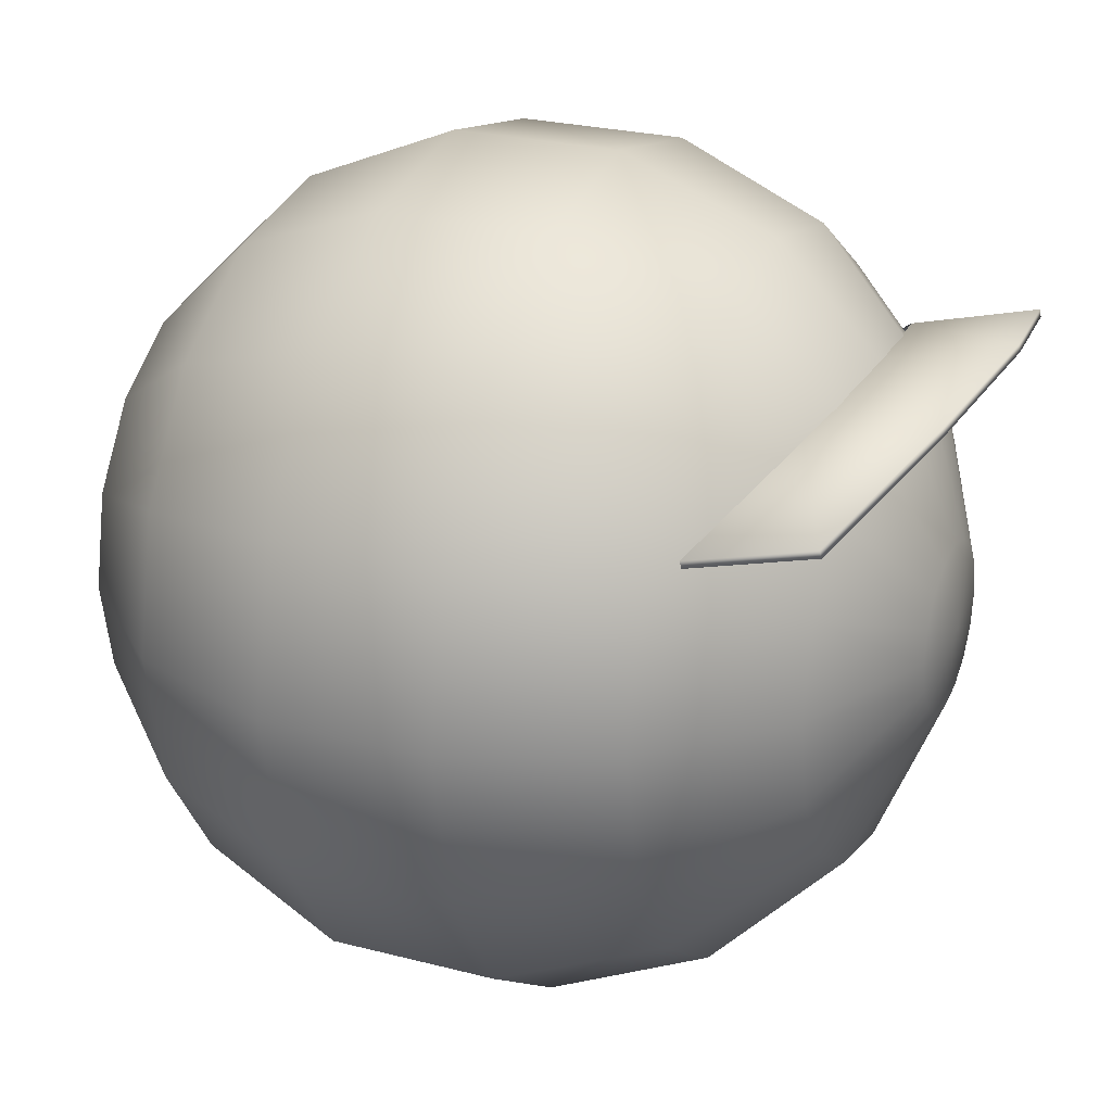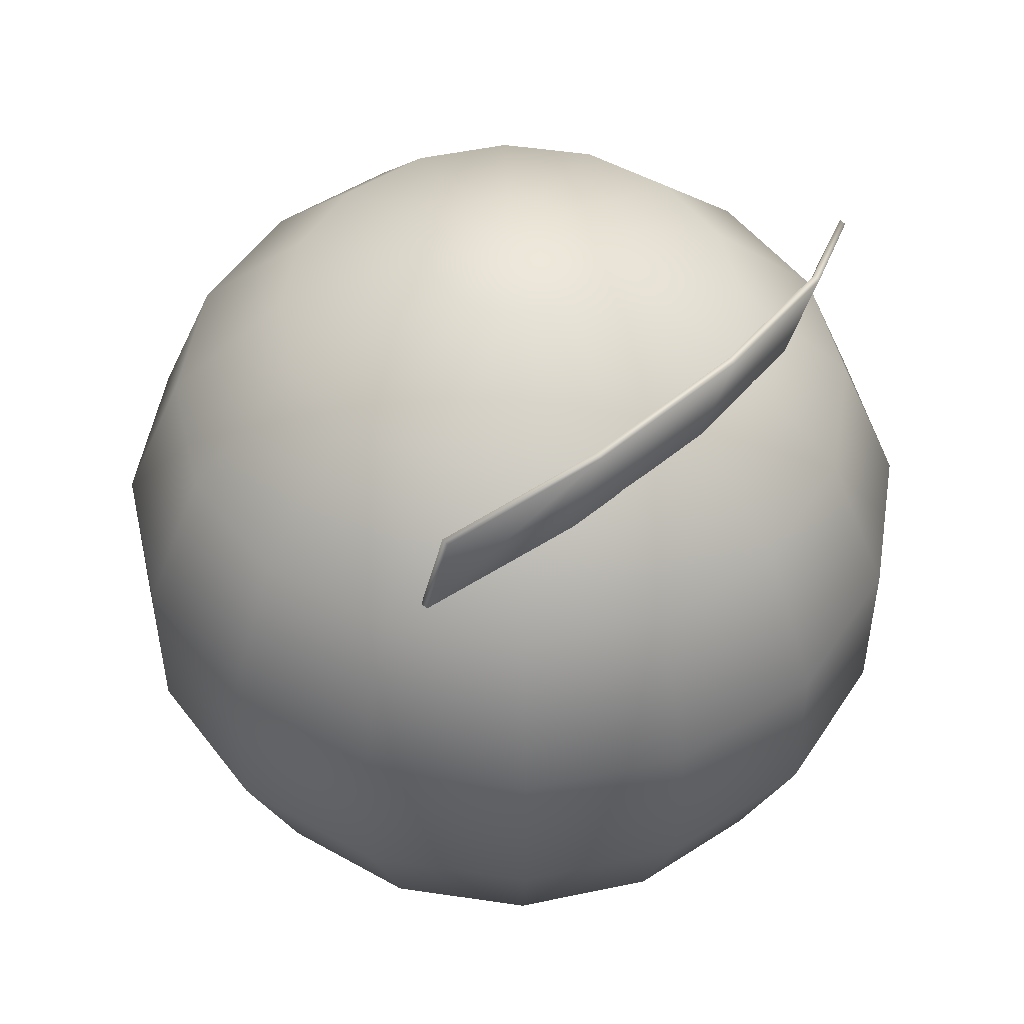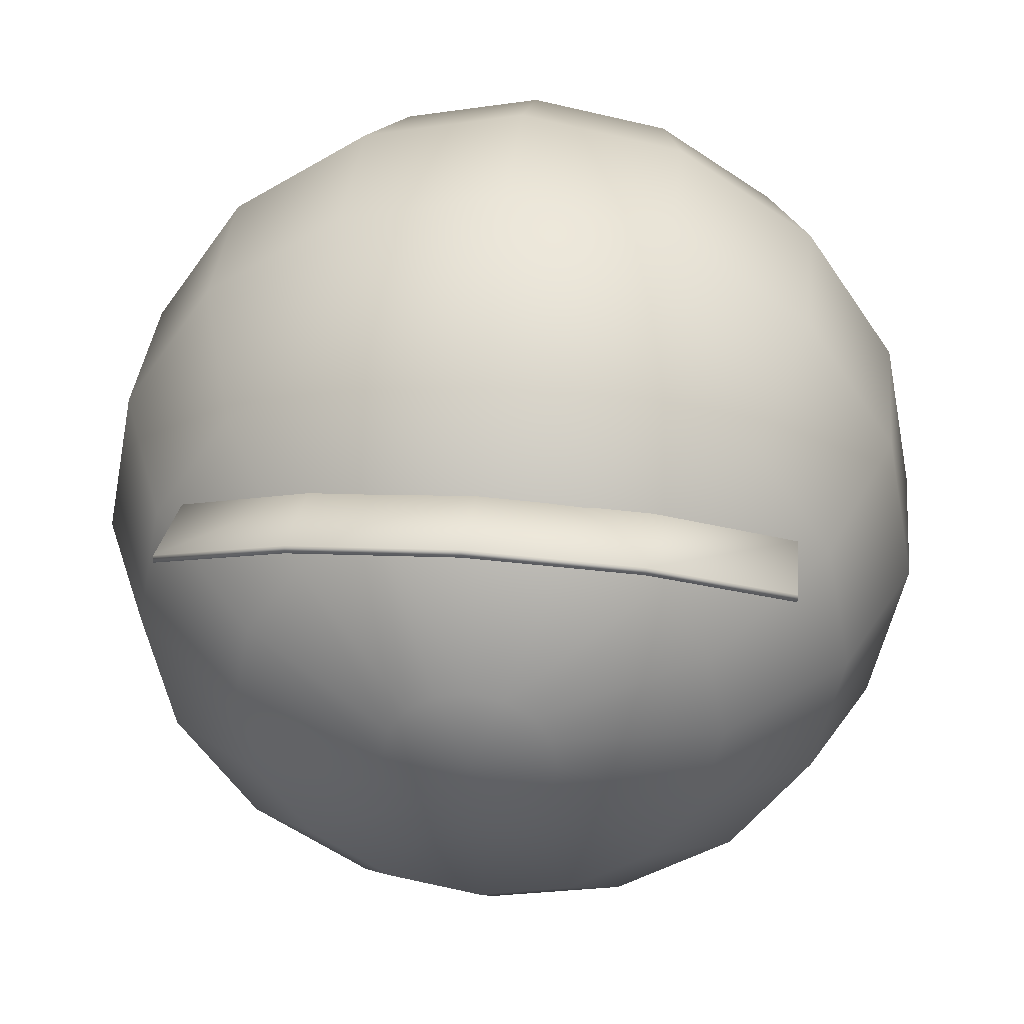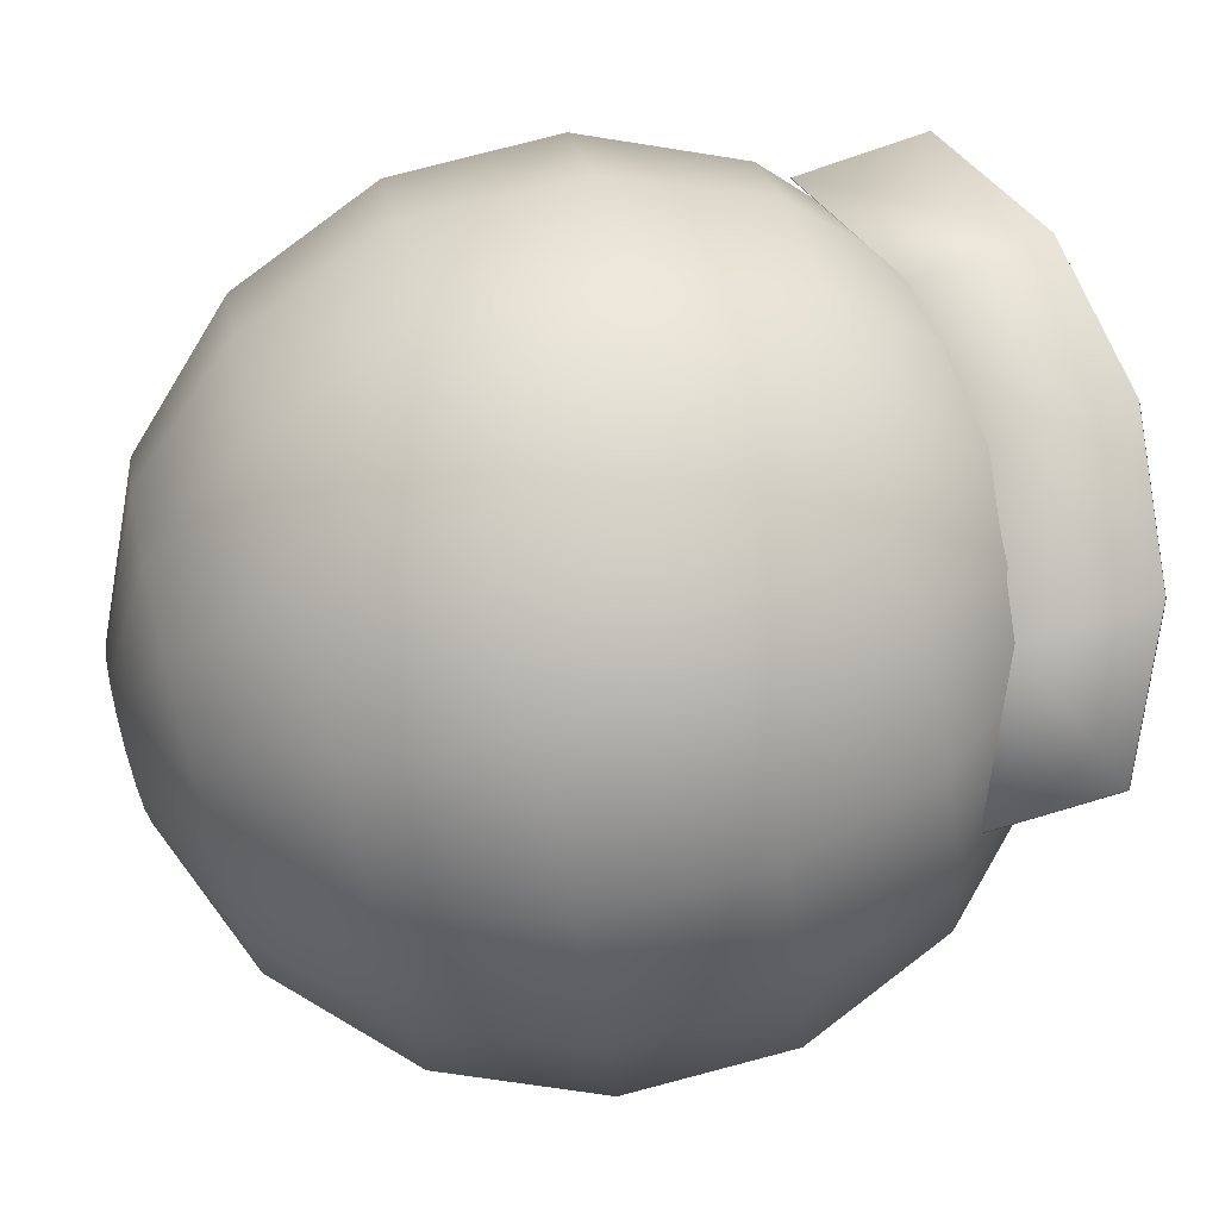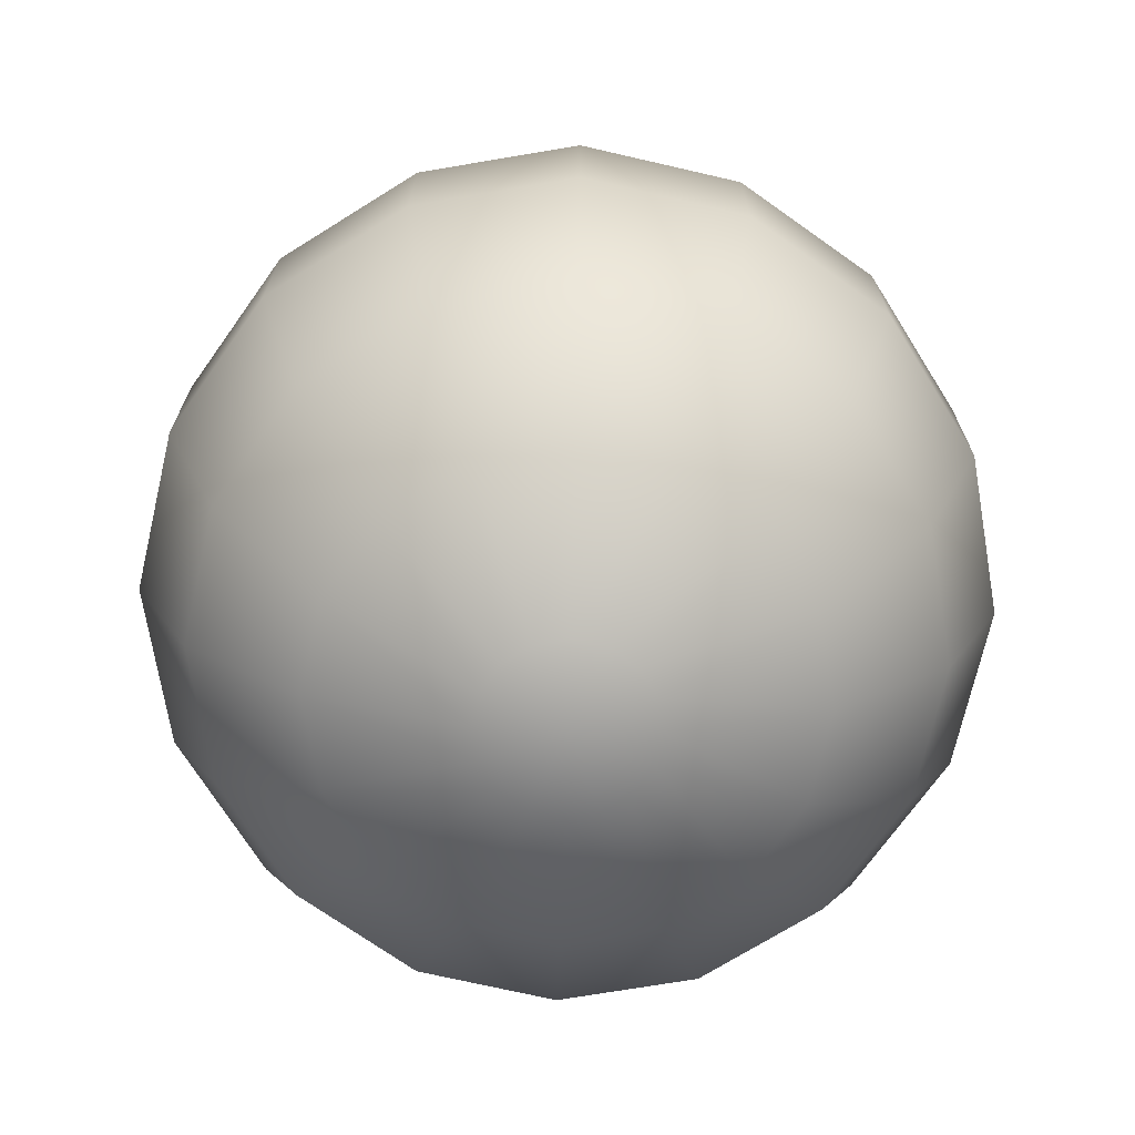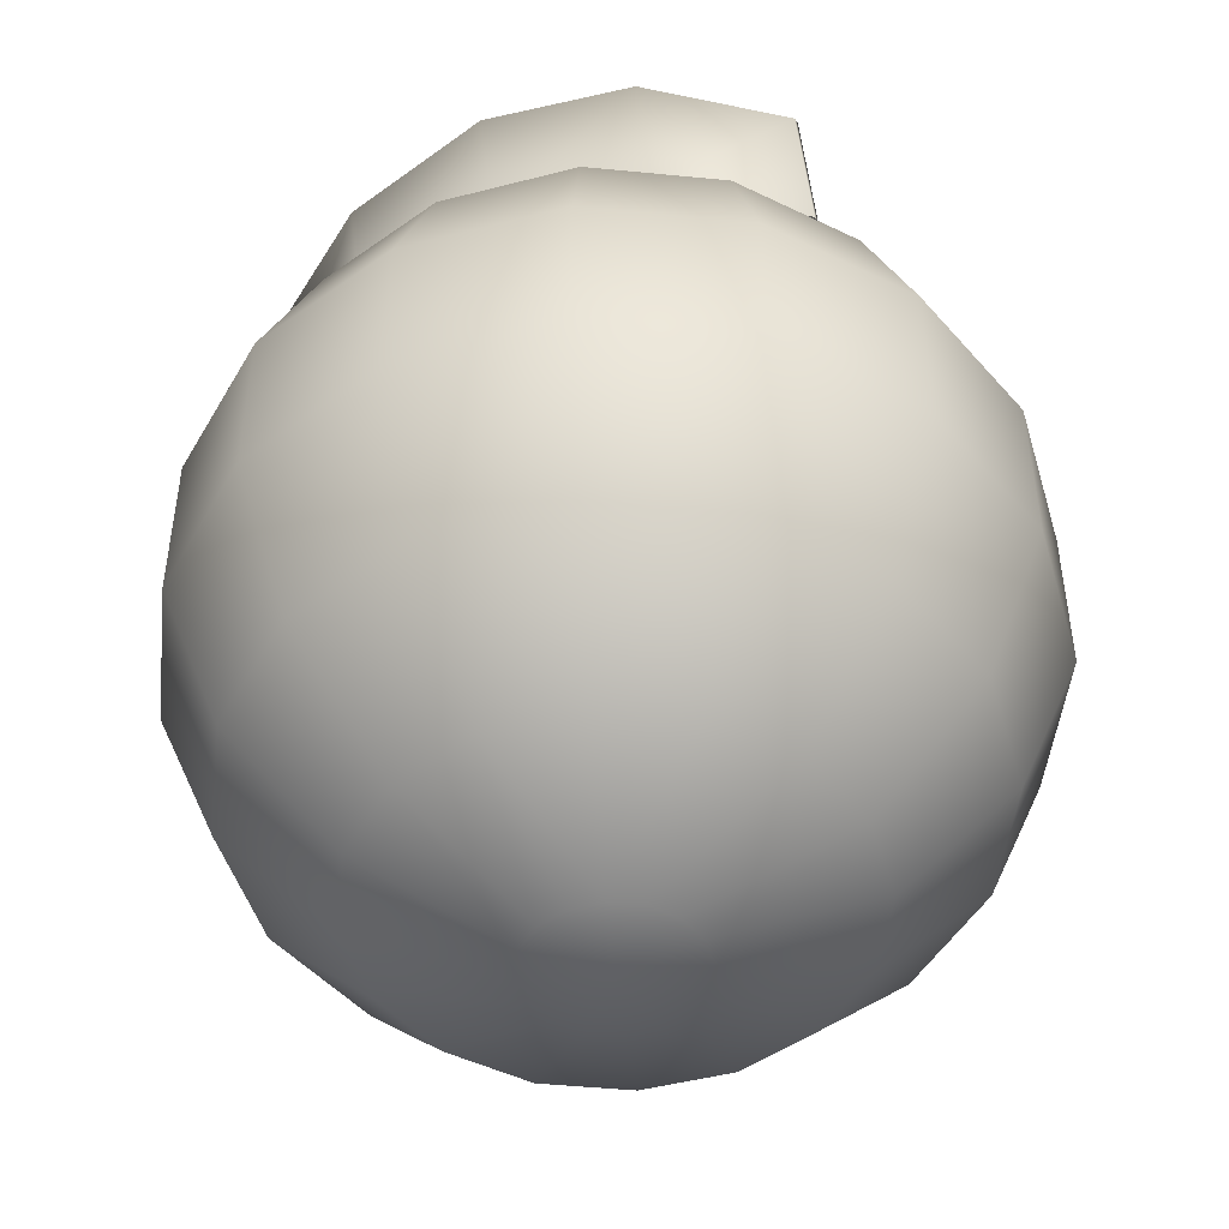
<metadata>
{"format":"obj","ext":"obj","renderer":"f3d","projection":"perspective","resolution":1024,"background":"white","views":[{"elev":24.7,"azim":-66.8,"up":"+Y"},{"elev":49.5,"azim":133.1,"up":"+Z"},{"elev":36.5,"azim":5.7,"up":"+Y"},{"elev":77.7,"azim":-104.7,"up":"+Y"},{"elev":-71.3,"azim":20.8,"up":"+Z"},{"elev":-47.7,"azim":-152.5,"up":"+Z"}]}
</metadata>
<code>
v  -0 0.2372 0.0472
v  -0 0.2372 -0.0472
v  -0.0908 0.2192 -0.0472
v  -0.0908 0.2192 0.0472
v  -0 0.1344 0.2011
v  -0 0.2011 0.1344
v  -0.077 0.1858 0.1344
v  -0.0514 0.1241 0.2011
v  0.1241 0.0514 -0.2011
v  0.095 0.095 -0.2011
v  0.1422 0.1422 -0.1344
v  0.1858 0.077 -0.1344
v  0.0334 0.0334 -0.2372
v  0.0181 0.0436 -0.2372
v  0.0514 0.1241 -0.2011
v  0.1677 0.1677 -0.0472
v  0.0908 0.2192 -0.0472
v  0.0908 0.2192 0.0472
v  0.1677 0.1677 0.0472
v  0.077 0.1858 -0.1344
v  0.077 0.1858 0.1344
v  0.0514 0.1241 0.2011
v  -0 0.1344 -0.2011
v  -0 0.2011 -0.1344
v  -0 0.0472 -0.2372
v  0.2192 0.0908 -0.0472
v  0.1344 -0 -0.2011
v  0.2011 -0 -0.1344
v  -0 0.0472 0.2372
v  0.0181 0.0436 0.2372
v  -0.0514 0.1241 -0.2011
v  -0.077 0.1858 -0.1344
v  0.2192 0.0908 0.0472
v  -0 -0 0.2418
v  0.0472 -0 0.2372
v  0.0436 0.0181 0.2372
v  0.0334 0.0334 0.2372
v  0.1241 0.0514 0.2011
v  0.095 0.095 0.2011
v  -0.0181 0.0436 -0.2372
v  0.1422 0.1422 0.1344
v  0.1858 0.077 0.1344
v  0.2372 -0 -0.0472
v  0.1241 -0.0514 -0.2011
v  0.1858 -0.077 -0.1344
v  -0 -0 -0.2419
v  0.1344 -0 0.2011
v  0.2372 -0 0.0472
v  0.2011 -0 0.1344
v  0.0436 0.0181 -0.2372
v  0.095 -0.095 -0.2011
v  0.1422 -0.1422 -0.1344
v  0.0472 -0 -0.2372
v  0.1241 -0.0514 0.2011
v  0.0436 -0.0181 0.2372
v  0.0334 -0.0334 0.2372
v  0.2192 -0.0908 0.0472
v  0.1858 -0.077 0.1344
v  0.2192 -0.0908 -0.0472
v  0.1677 -0.1677 0.0472
v  0.1422 -0.1422 0.1344
v  0.0436 -0.0181 -0.2372
v  0.1677 -0.1677 -0.0472
v  0.095 -0.095 0.2011
v  -0 -0.1344 -0.2011
v  0.0514 -0.1241 -0.2011
v  0.077 -0.1858 -0.1344
v  -0 -0.2011 -0.1344
v  0.0334 -0.0334 -0.2372
v  0.0908 -0.2192 0.0472
v  0.077 -0.1858 0.1344
v  0.0908 -0.2192 -0.0472
v  0.0514 -0.1241 0.2011
v  0.0181 -0.0436 0.2372
v  -0 -0.0472 0.2372
v  -0.0514 -0.1241 -0.2011
v  -0.077 -0.1858 -0.1344
v  -0 -0.2372 0.0472
v  -0 -0.2011 0.1344
v  0.0181 -0.0436 -0.2372
v  -0 -0.2372 -0.0472
v  -0 -0.1344 0.2011
v  -0.095 -0.095 -0.2011
v  -0.1422 -0.1422 -0.1344
v  -0 -0.0472 -0.2372
v  -0.0908 -0.2192 -0.0472
v  -0.0908 -0.2192 0.0472
v  -0.0514 -0.1241 0.2011
v  -0.0181 -0.0436 0.2372
v  -0.0334 -0.0334 0.2372
v  -0.077 -0.1858 0.1344
v  -0.1241 -0.0514 -0.2011
v  -0.1858 -0.077 -0.1344
v  -0.0181 -0.0436 -0.2372
v  -0.1677 -0.1677 -0.0472
v  -0.1677 -0.1677 0.0472
v  -0.095 -0.095 0.2011
v  -0.1422 -0.1422 0.1344
v  -0.0334 -0.0334 -0.2372
v  -0.1344 -0 -0.2011
v  -0.2011 -0 -0.1344
v  -0.2192 -0.0908 -0.0472
v  -0.2192 -0.0908 0.0472
v  -0.1241 -0.0514 0.2011
v  -0.0436 -0.0181 0.2372
v  -0.0472 -0 0.2372
v  -0.1858 -0.077 0.1344
v  -0.1241 0.0514 -0.2011
v  -0.1858 0.077 -0.1344
v  -0.1344 -0 0.2011
v  -0.0436 -0.0181 -0.2372
v  -0.2372 -0 -0.0472
v  -0.2372 -0 0.0472
v  -0.2011 -0 0.1344
v  -0.0472 -0 -0.2372
v  -0.095 0.095 -0.2011
v  -0.1422 0.1422 -0.1344
v  -0.1241 0.0514 0.2011
v  -0.0436 0.0181 0.2372
v  -0.0334 0.0334 0.2372
v  -0.2192 0.0908 -0.0472
v  -0.2192 0.0908 0.0472
v  -0.1858 0.077 0.1344
v  -0.0436 0.0181 -0.2372
v  -0.1677 0.1677 -0.0472
v  -0.1677 0.1677 0.0472
v  -0.1422 0.1422 0.1344
v  -0.095 0.095 0.2011
v  -0.0334 0.0334 -0.2372
v  -0.0181 0.0436 0.2372
v  0.0908 0.1311 0.1818
v  -0 0.1445 0.1939
v  -0 0.1625 0.2636
v  0.0908 0.1491 0.2515
v  -0.0908 0.1311 0.1818
v  -0.0908 0.1491 0.2515
v  0.1677 0.0929 0.1474
v  0.1677 0.1109 0.217
v  -0.1677 0.0929 0.1474
v  -0.1677 0.1109 0.217
v  0.0908 0.1271 0.1829
v  0.0908 0.1451 0.2525
v  -0 0.1585 0.2646
v  -0 0.1405 0.195
v  -0.0908 0.1451 0.2525
v  -0.0908 0.1271 0.1829
v  0.1677 0.0889 0.1484
v  0.1677 0.1069 0.218
v  -0.1677 0.1069 0.218
v  -0.1677 0.0889 0.1484
o BF_Eye
g BF_Eye
f 1 2 3
f 3 4 1
f 5 6 7
f 7 8 5
f 9 10 11
f 11 12 9
f 13 14 15
f 15 10 13
f 16 17 18
f 18 19 16
f 11 20 17
f 17 16 11
f 10 15 20
f 20 11 10
f 21 6 5
f 5 22 21
f 15 23 24
f 24 20 15
f 18 1 6
f 6 21 18
f 14 25 23
f 23 15 14
f 17 2 1
f 1 18 17
f 12 11 16
f 16 26 12
f 27 9 12
f 12 28 27
f 22 5 29
f 29 30 22
f 20 24 2
f 2 17 20
f 24 23 31
f 31 32 24
f 26 16 19
f 19 33 26
f 34 35 36
f 36 37 34
f 38 39 37
f 37 36 38
f 23 25 40
f 40 31 23
f 33 19 41
f 41 42 33
f 42 41 39
f 39 38 42
f 28 12 26
f 26 43 28
f 44 27 28
f 28 45 44
f 13 46 25
f 25 14 13
f 47 38 36
f 36 35 47
f 48 33 42
f 42 49 48
f 43 26 33
f 33 48 43
f 50 13 10
f 10 9 50
f 49 42 38
f 38 47 49
f 51 44 45
f 45 52 51
f 53 46 13
f 13 50 53
f 54 47 35
f 35 55 54
f 34 56 55
f 55 35 34
f 57 48 49
f 49 58 57
f 53 50 9
f 9 27 53
f 59 43 48
f 48 57 59
f 45 28 43
f 43 59 45
f 58 49 47
f 47 54 58
f 60 57 58
f 58 61 60
f 62 53 27
f 27 44 62
f 63 59 57
f 57 60 63
f 64 54 55
f 55 56 64
f 52 45 59
f 59 63 52
f 65 66 67
f 67 68 65
f 69 46 53
f 53 62 69
f 61 58 54
f 54 64 61
f 70 60 61
f 61 71 70
f 69 62 44
f 44 51 69
f 72 63 60
f 60 70 72
f 73 64 56
f 56 74 73
f 34 75 74
f 74 56 34
f 76 65 68
f 68 77 76
f 67 52 63
f 63 72 67
f 71 61 64
f 64 73 71
f 78 70 71
f 71 79 78
f 80 69 51
f 51 66 80
f 81 72 70
f 70 78 81
f 66 51 52
f 52 67 66
f 82 73 74
f 74 75 82
f 83 76 77
f 77 84 83
f 85 46 69
f 69 80 85
f 68 67 72
f 72 81 68
f 79 71 73
f 73 82 79
f 85 80 66
f 66 65 85
f 86 81 78
f 78 87 86
f 88 82 75
f 75 89 88
f 34 90 89
f 89 75 34
f 87 78 79
f 79 91 87
f 77 68 81
f 81 86 77
f 91 79 82
f 82 88 91
f 92 83 84
f 84 93 92
f 94 85 65
f 65 76 94
f 95 86 87
f 87 96 95
f 97 88 89
f 89 90 97
f 96 87 91
f 91 98 96
f 99 46 85
f 85 94 99
f 84 77 86
f 86 95 84
f 98 91 88
f 88 97 98
f 100 92 93
f 93 101 100
f 102 95 96
f 96 103 102
f 104 97 90
f 90 105 104
f 34 106 105
f 105 90 34
f 99 94 76
f 76 83 99
f 103 96 98
f 98 107 103
f 93 84 95
f 95 102 93
f 107 98 97
f 97 104 107
f 108 100 101
f 101 109 108
f 110 104 105
f 105 106 110
f 111 99 83
f 83 92 111
f 112 102 103
f 103 113 112
f 113 103 107
f 107 114 113
f 115 46 99
f 99 111 115
f 101 93 102
f 102 112 101
f 114 107 104
f 104 110 114
f 116 108 109
f 109 117 116
f 115 111 92
f 92 100 115
f 118 110 106
f 106 119 118
f 34 120 119
f 119 106 34
f 121 112 113
f 113 122 121
f 122 113 114
f 114 123 122
f 109 101 112
f 112 121 109
f 123 114 110
f 110 118 123
f 31 116 117
f 117 32 31
f 124 115 100
f 100 108 124
f 125 121 122
f 122 126 125
f 126 122 123
f 123 127 126
f 128 118 119
f 119 120 128
f 117 109 121
f 121 125 117
f 127 123 118
f 118 128 127
f 129 46 115
f 115 124 129
f 129 124 108
f 108 116 129
f 3 125 126
f 126 4 3
f 34 29 130
f 130 120 34
f 4 126 127
f 127 7 4
f 8 128 120
f 120 130 8
f 32 117 125
f 125 3 32
f 7 127 128
f 128 8 7
f 40 129 116
f 116 31 40
f 29 5 8
f 8 130 29
f 46 129 40
f 40 25 46
f 6 1 4
f 4 7 6
f 2 24 32
f 32 3 2
f 19 18 21
f 21 41 19
f 41 21 22
f 22 39 41
f 39 22 30
f 30 37 39
f 30 29 34
f 34 37 30
f 131 132 133
f 133 134 131
f 132 135 136
f 136 133 132
f 137 131 134
f 134 138 137
f 135 139 140
f 140 136 135
f 141 142 143
f 143 144 141
f 144 143 145
f 145 146 144
f 147 148 142
f 142 141 147
f 146 145 149
f 149 150 146
f 133 143 142
f 142 134 133
f 136 145 143
f 143 133 136
f 138 148 147
f 147 137 138
f 140 149 145
f 145 136 140
f 139 150 149
f 149 140 139
f 134 142 148
f 148 138 134

</code>
